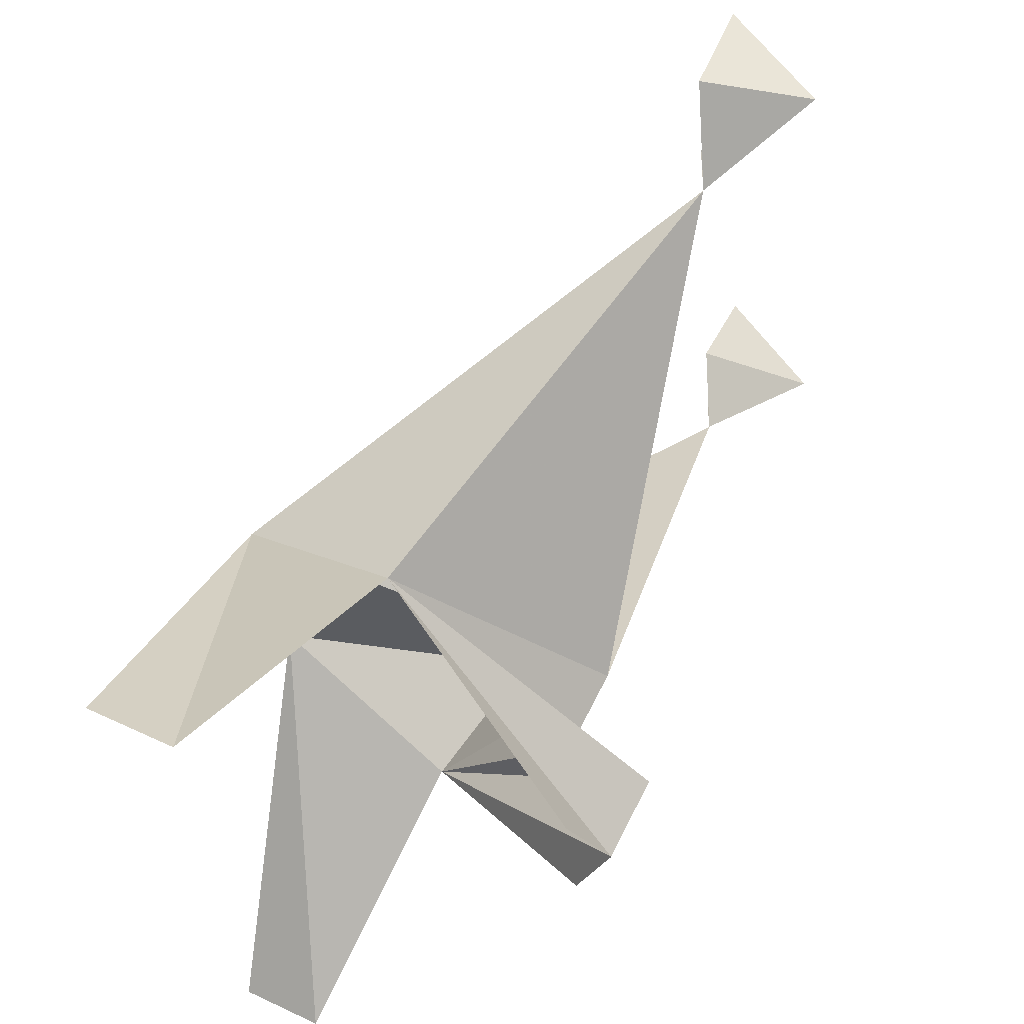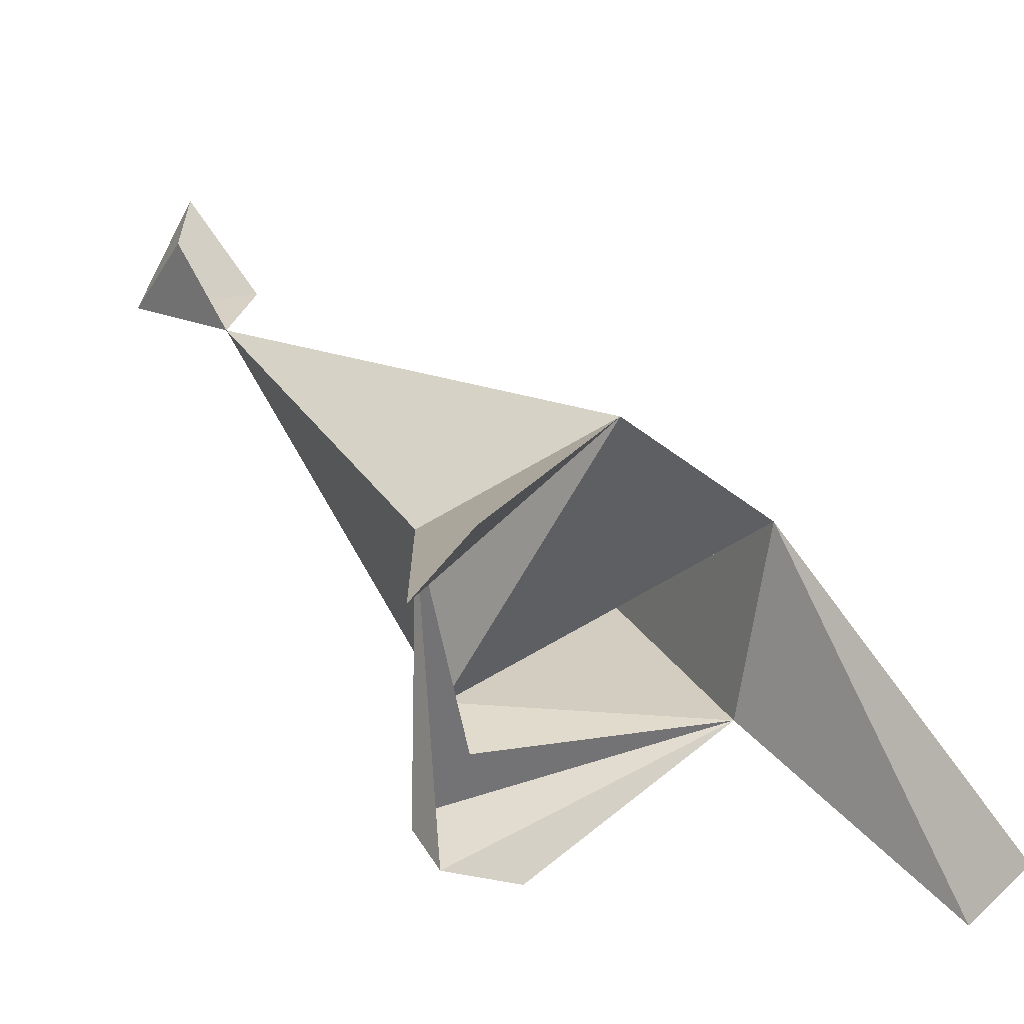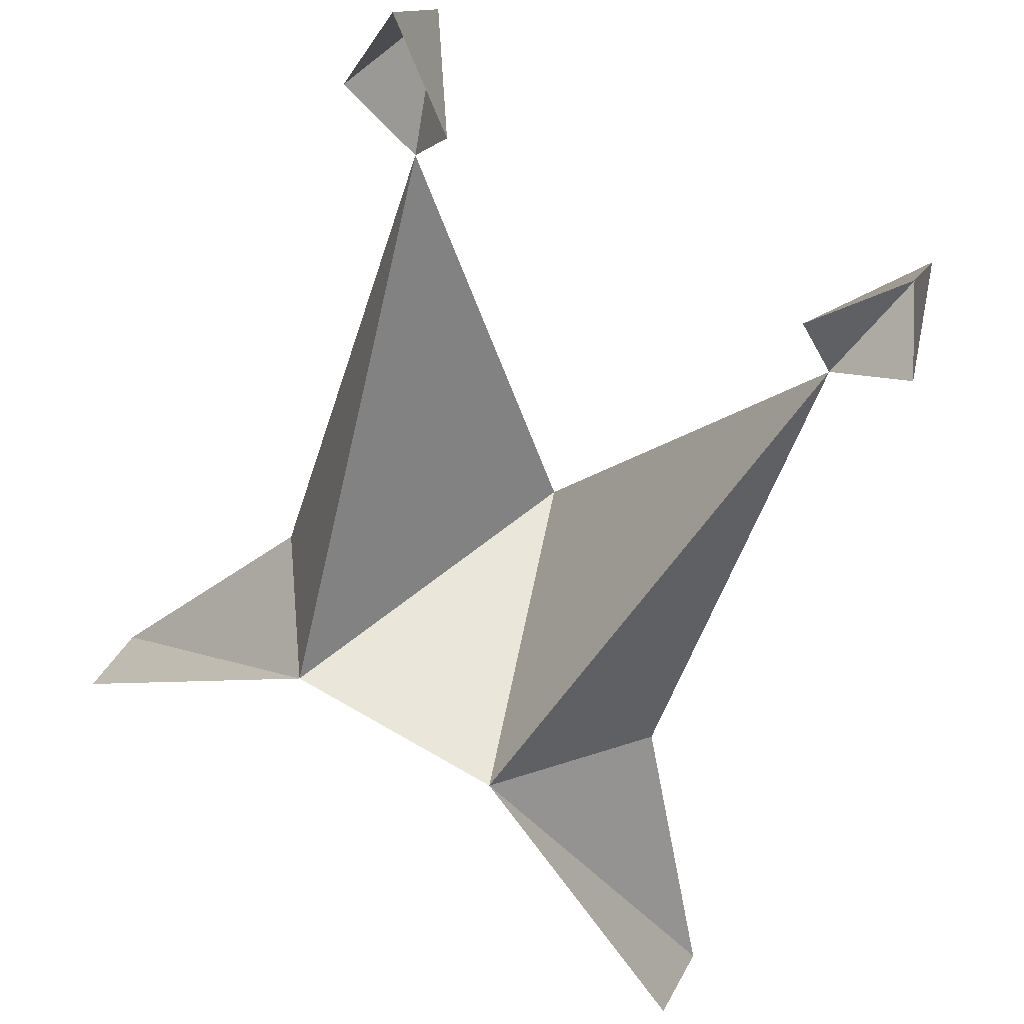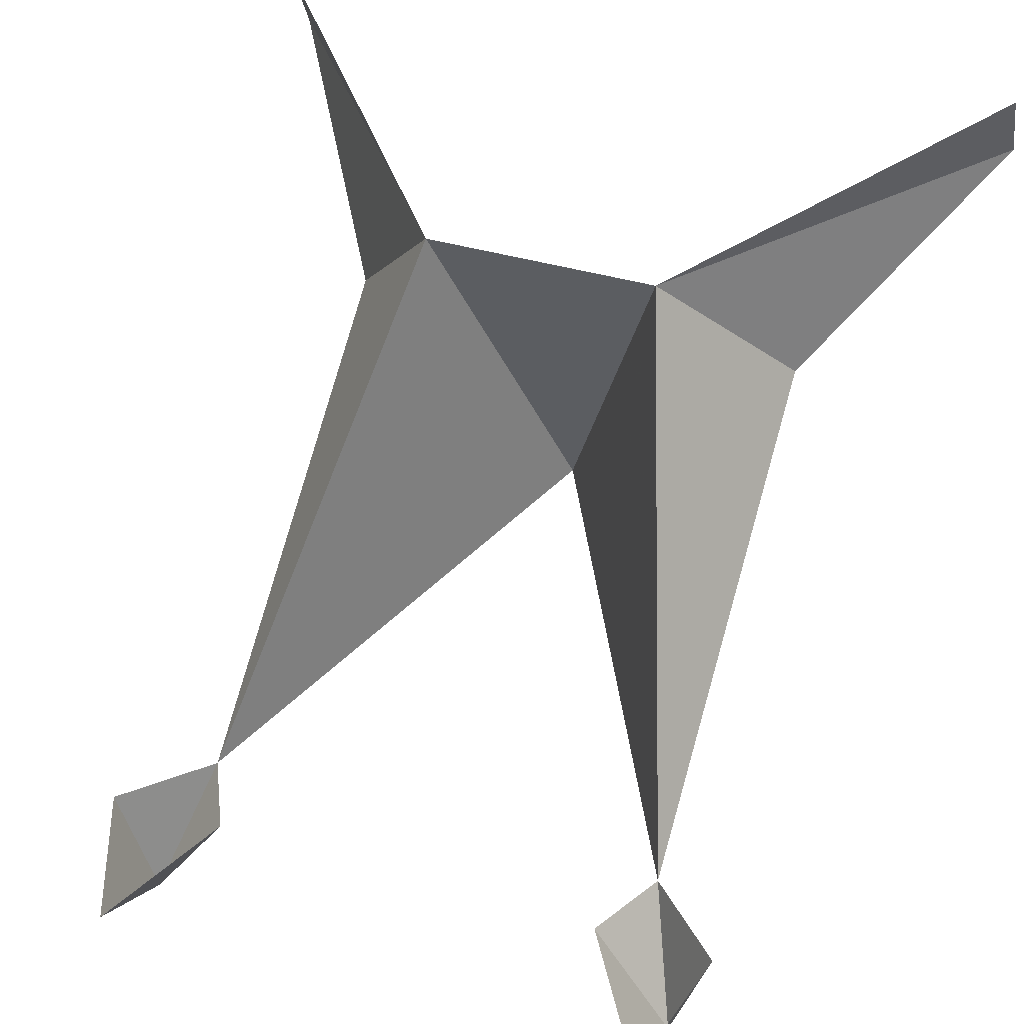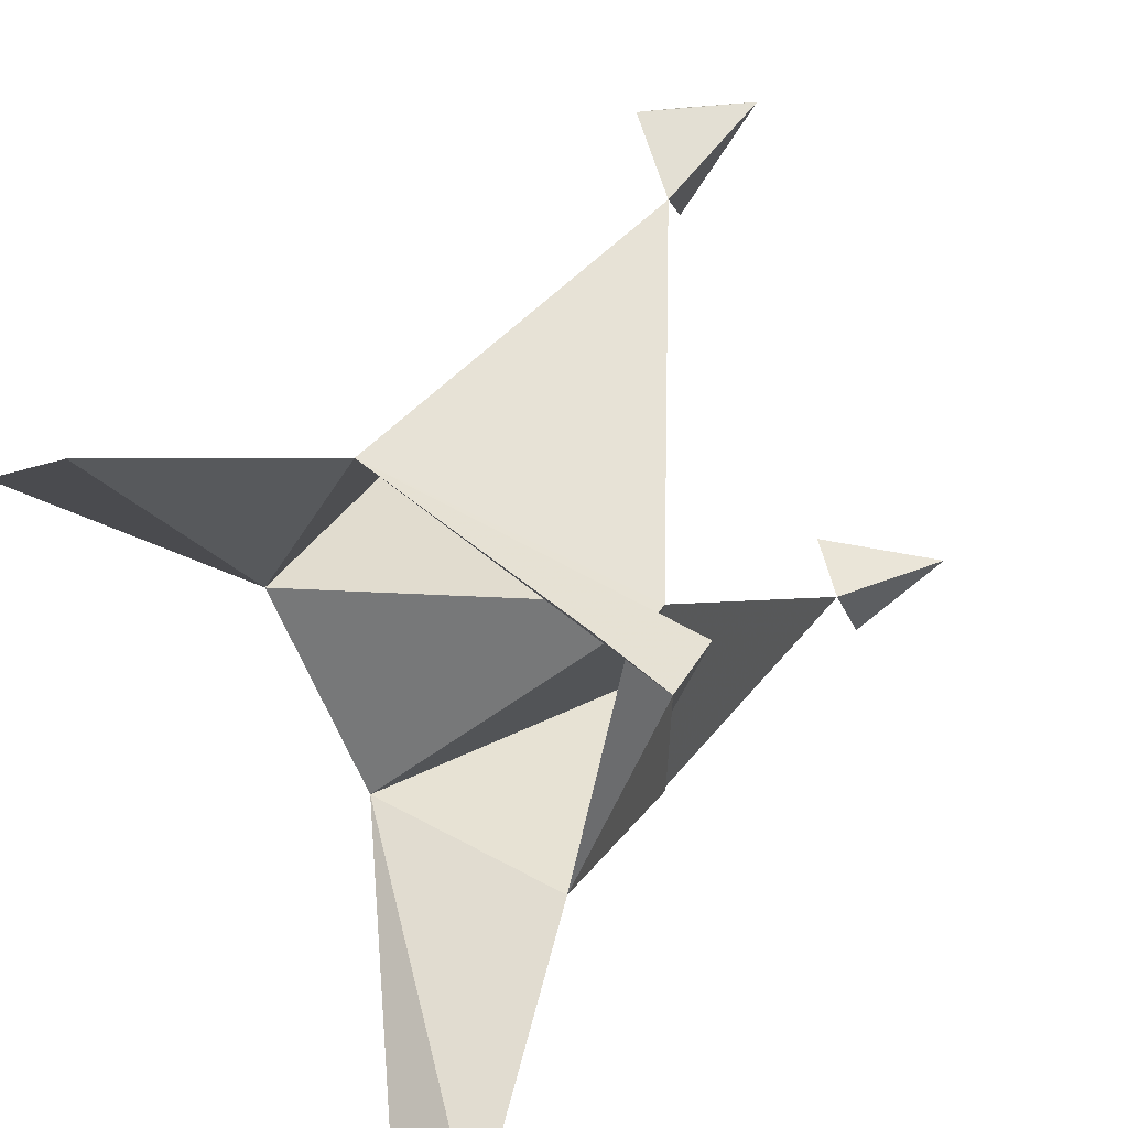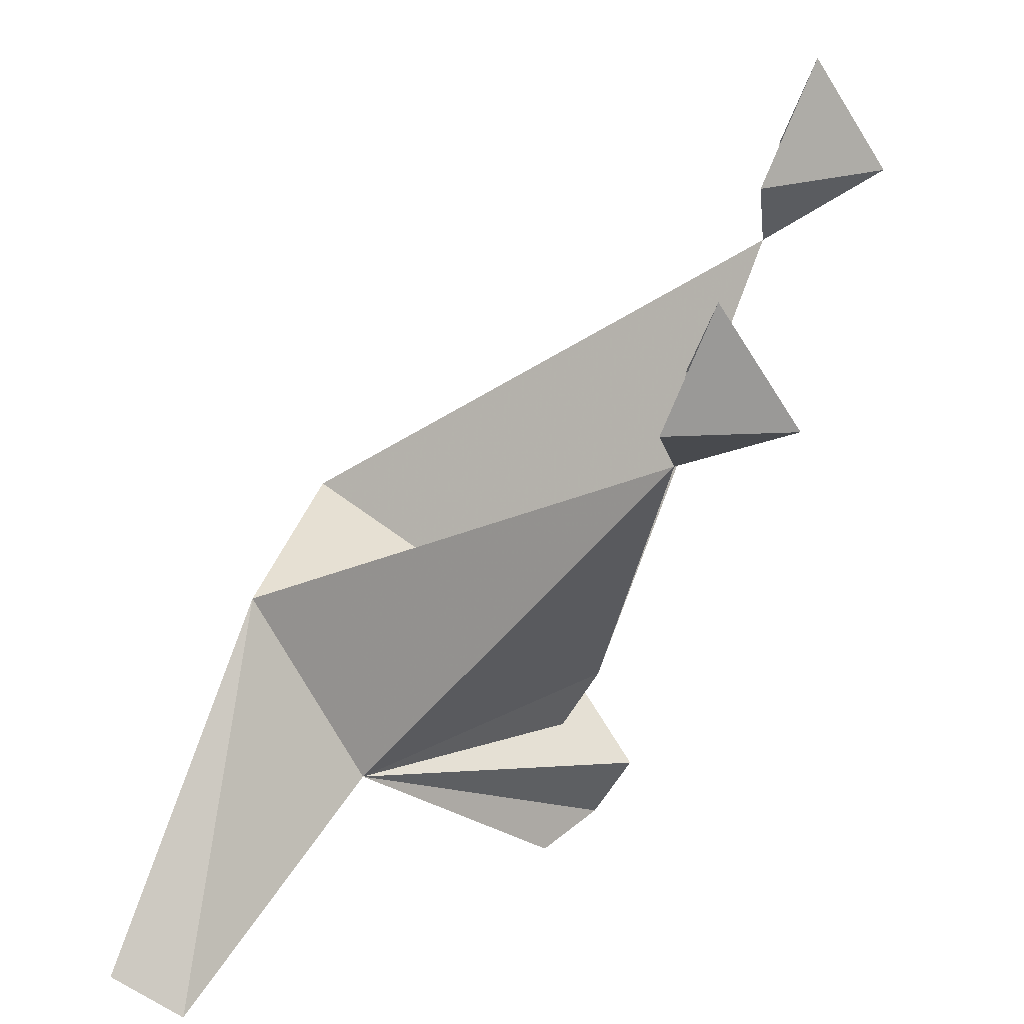
<metadata>
{"format":"obj","ext":"obj","renderer":"f3d","projection":"perspective","resolution":1024,"background":"white","views":[{"elev":-28.9,"azim":94.8,"up":"+Y"},{"elev":-36.4,"azim":-46.5,"up":"+Y"},{"elev":72.7,"azim":29.7,"up":"+Y"},{"elev":40.5,"azim":-160.3,"up":"+Z"},{"elev":-68.4,"azim":113.3,"up":"+Y"},{"elev":33.3,"azim":104.8,"up":"+Y"}]}
</metadata>
<code>
v -0.04688 -1.344 -0.1016
v 0 -1.367 -0.1484
v 0 -1.383 -0.1406
v -0.01562 -1.383 -0.1328
v 0.04688 -1.344 -0.1016
v 0.01562 -1.383 -0.1328
v 0 -1.359 -0.1328
v 0 -1.344 -0.1406
v 0.04688 -1.258 -0.1641
v 0.02344 -1.32 -0.07031
v 0.07812 -1.391 -0.07031
v 0.07812 -1.383 -0.05469
v -0.04688 -1.258 -0.1641
v -0.02344 -1.32 -0.07031
v -0.07812 -1.391 -0.07031
v -0.07812 -1.383 -0.05469
v 0.05469 -1.242 -0.1875
v 0.03906 -1.242 -0.1641
v 0.05469 -1.219 -0.1719
v 0.0625 -1.242 -0.1641
v -0.03906 -1.242 -0.1641
v -0.05469 -1.242 -0.1875
v -0.05469 -1.219 -0.1719
v -0.0625 -1.242 -0.1641
f 1 2 3
f 1 3 4
f 3 5 6
f 5 3 2
f 5 2 7
f 5 7 8
f 5 8 9
f 5 9 10
f 5 10 11
f 11 10 12
f 2 1 7
f 7 1 8
f 8 1 13
f 8 13 14
f 8 14 10
f 8 10 9
f 15 16 14
f 15 14 1
f 1 14 13
f 17 9 18
f 17 18 19
f 17 19 20
f 17 20 9
f 21 13 22
f 21 22 23
f 23 22 24
f 24 22 13

</code>
